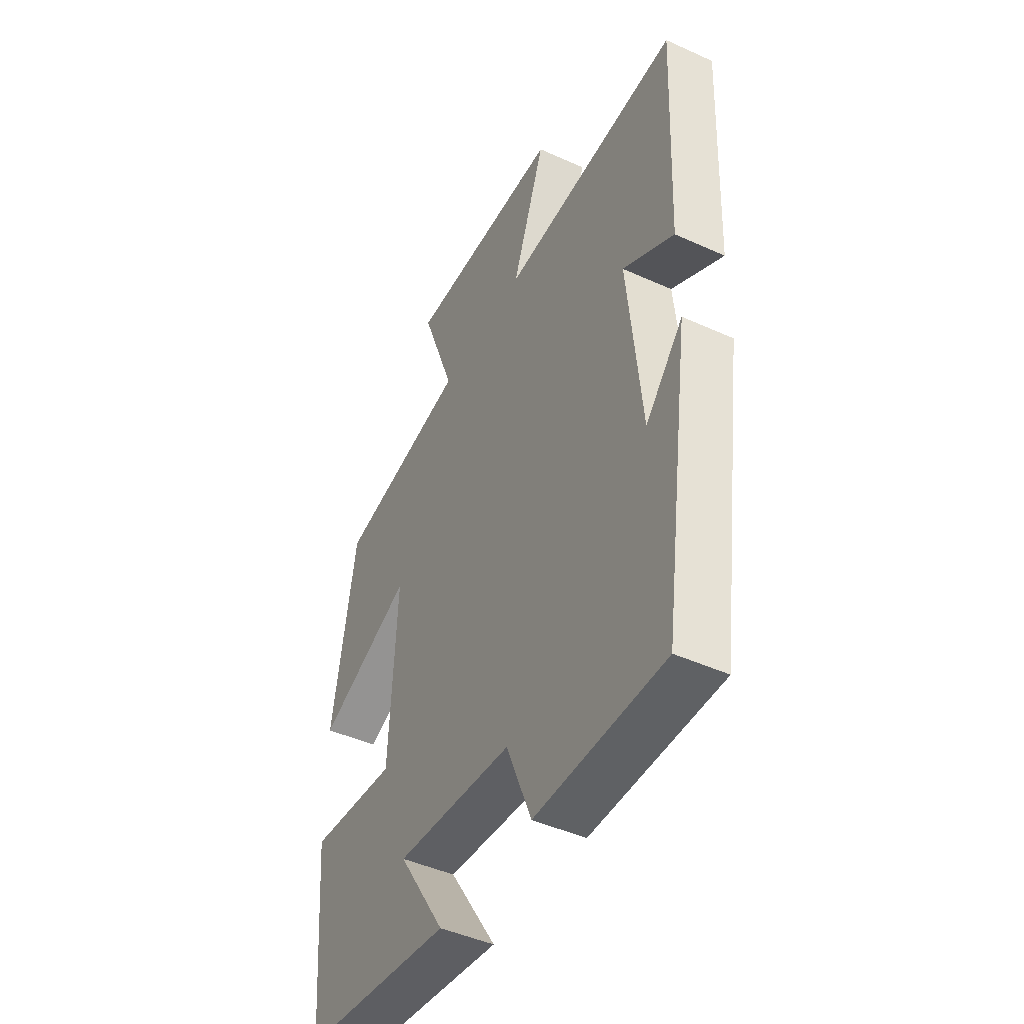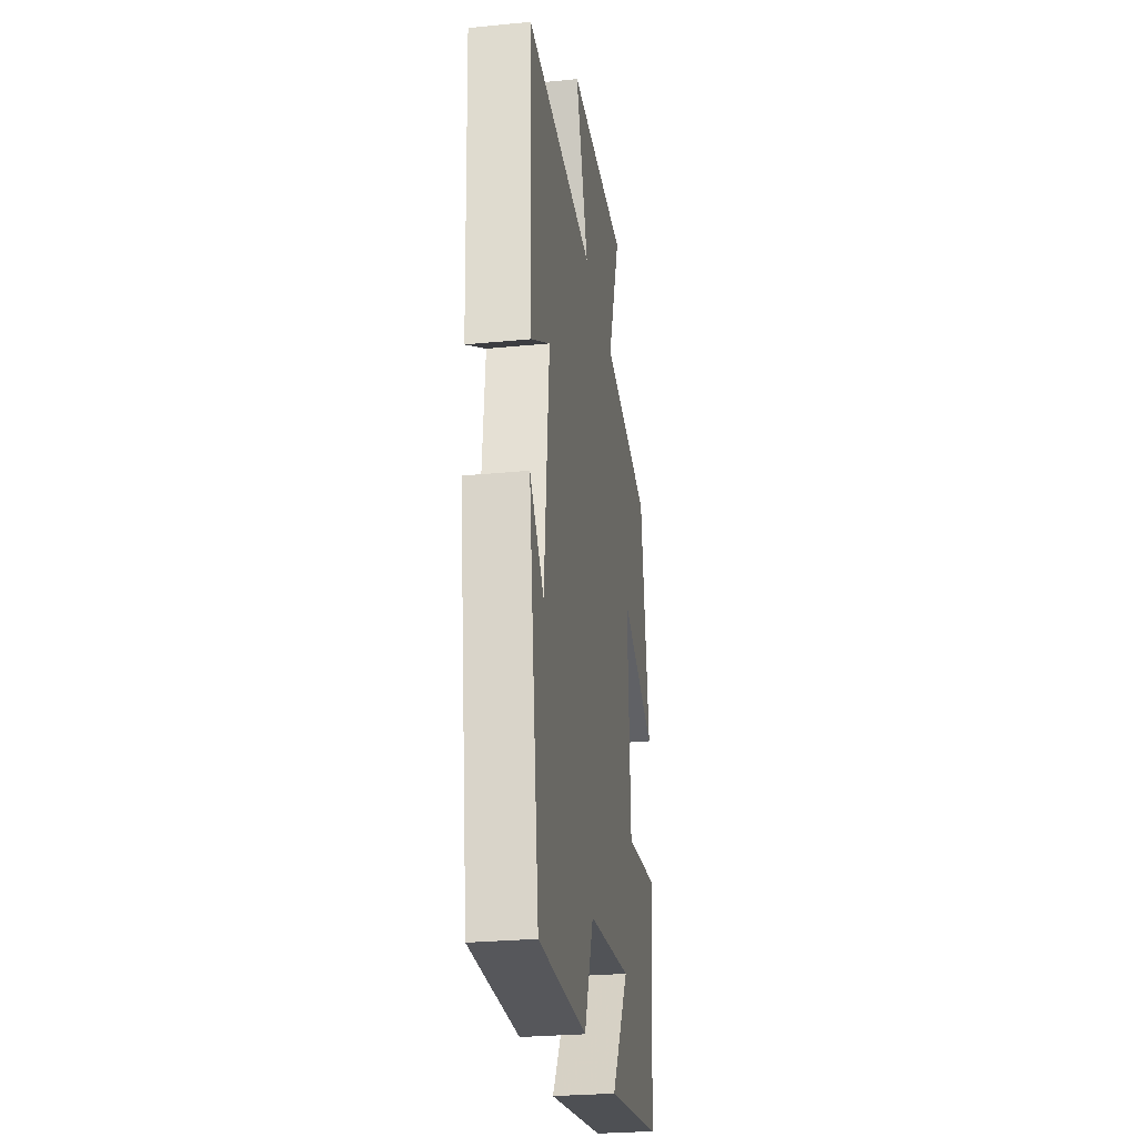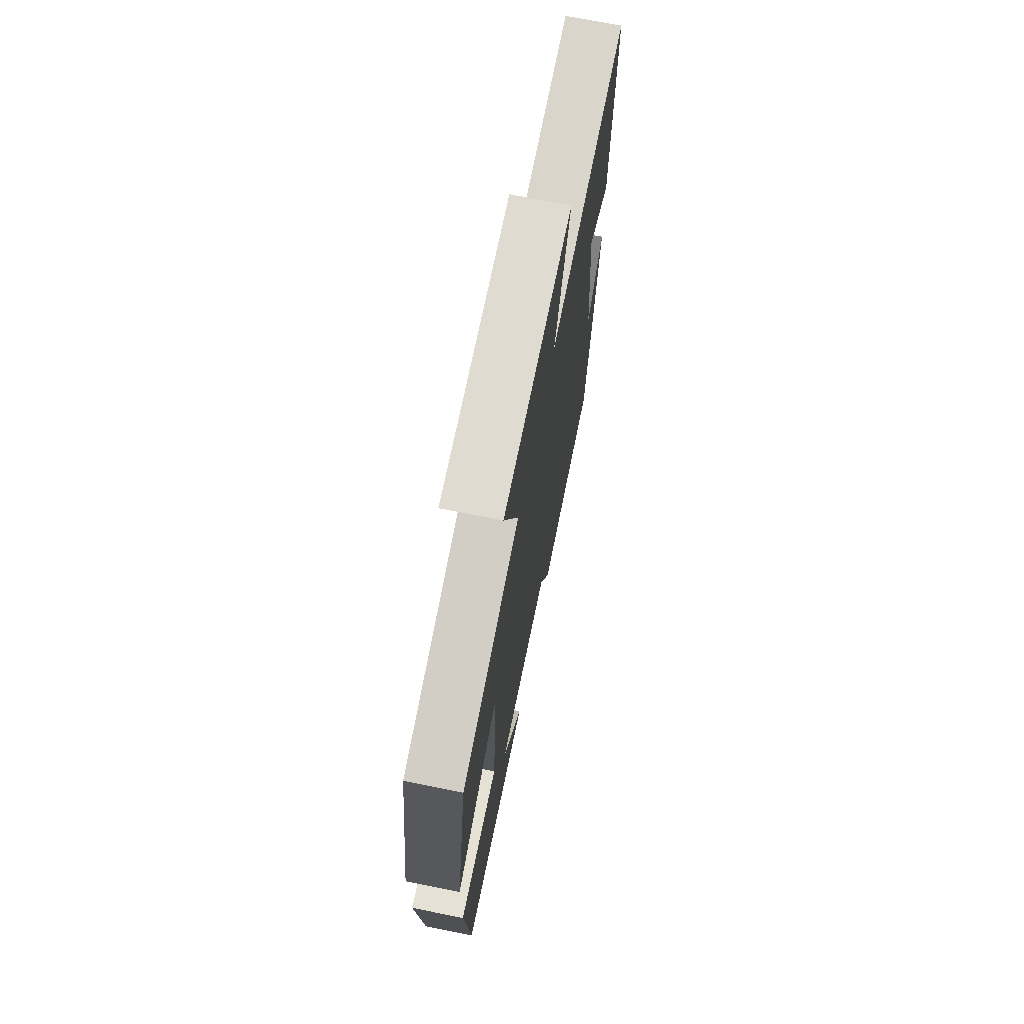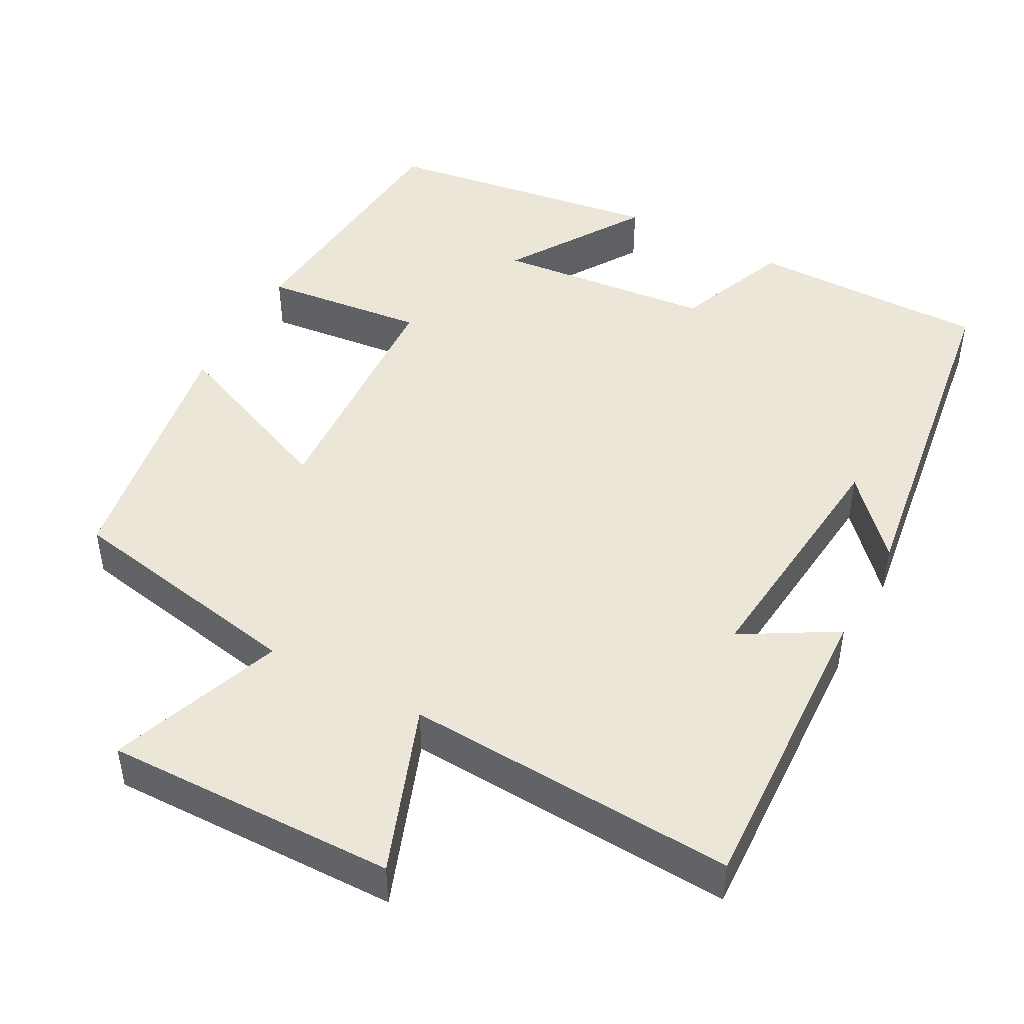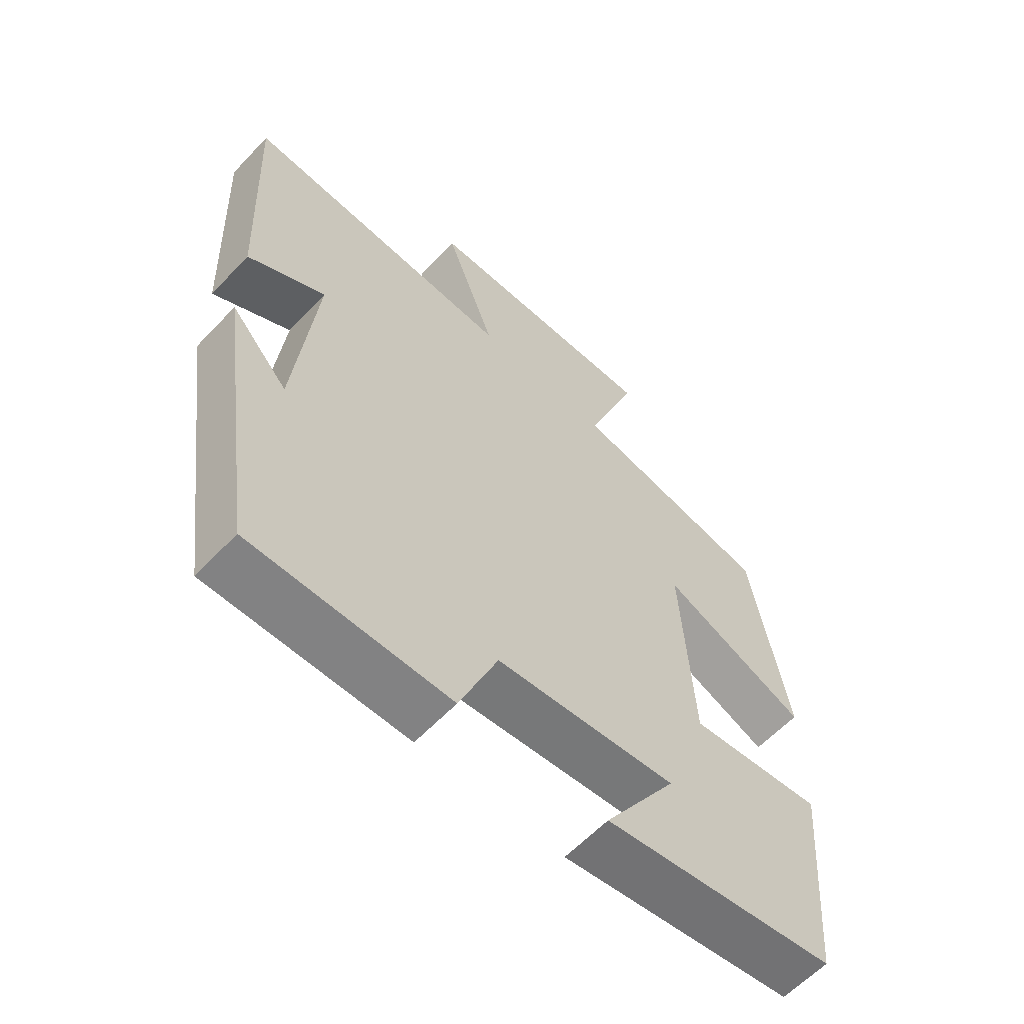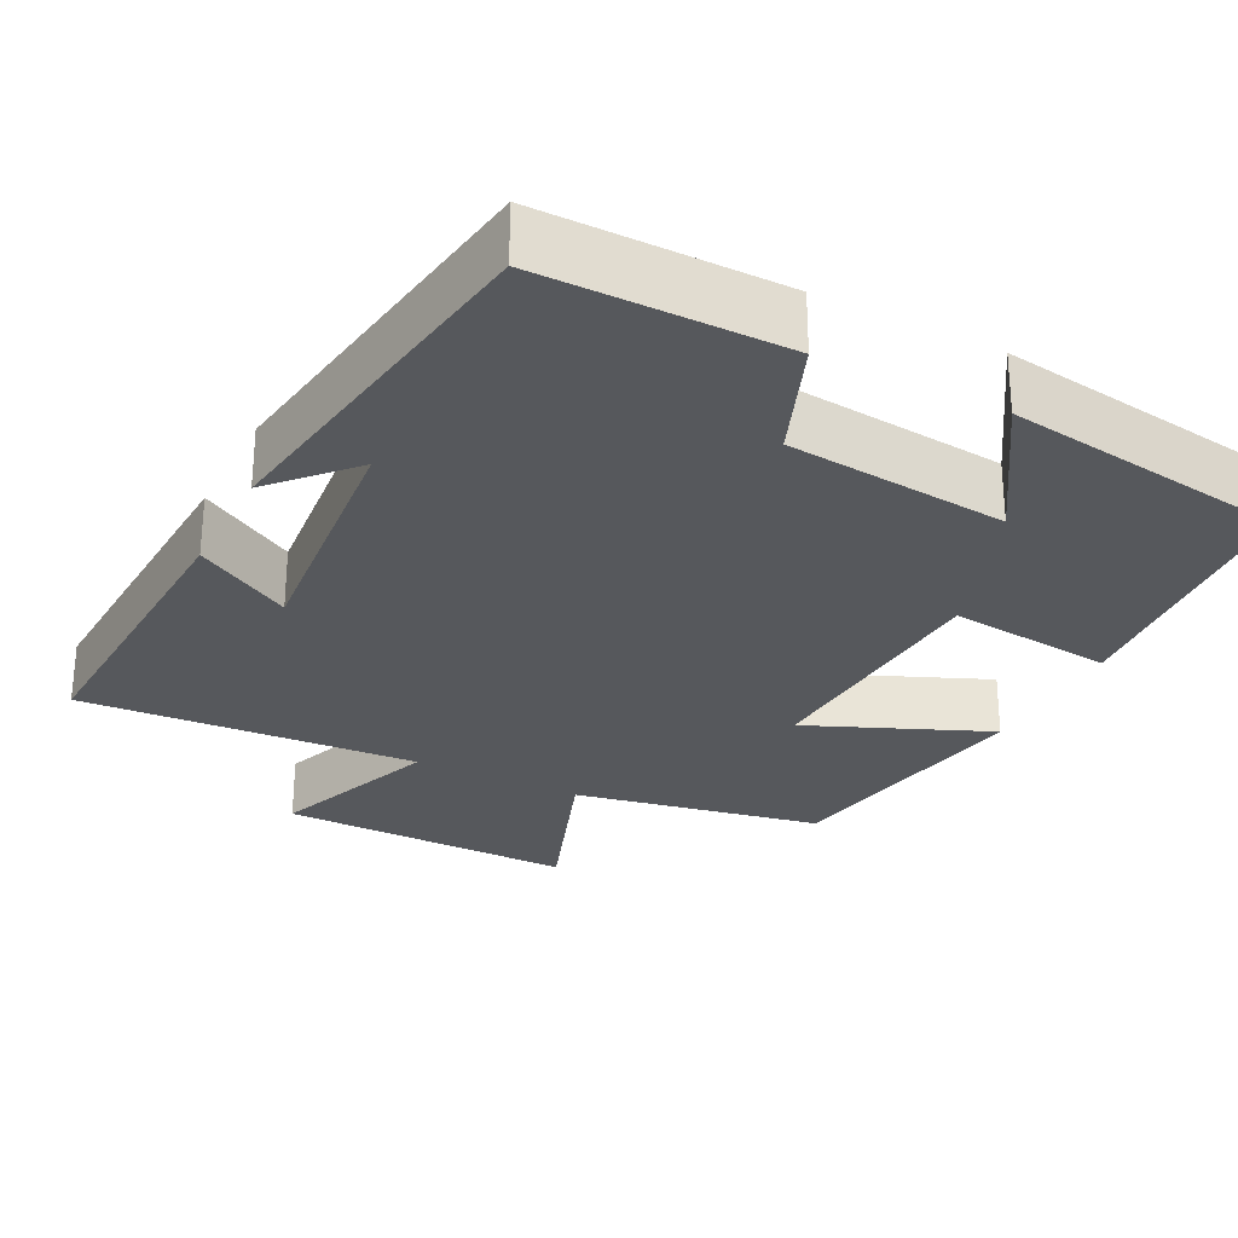
<metadata>
{"format":"obj","ext":"obj","renderer":"f3d","projection":"perspective","resolution":1024,"background":"white","views":[{"elev":-45.9,"azim":62.5,"up":"+Z"},{"elev":-27.3,"azim":98.6,"up":"+Z"},{"elev":70.9,"azim":-78.6,"up":"+Z"},{"elev":46.5,"azim":28.3,"up":"+Y"},{"elev":-60.9,"azim":136.8,"up":"+Z"},{"elev":-27.8,"azim":152.9,"up":"+Y"}]}
</metadata>
<code>
v -0.444 0.07 0.44
v -0.128 0.07 0.5
v -0.21 0.07 0.724
v 0.168 0.07 0.718
v 0.088 0.07 0.5
v 0.518 0.07 0.525
v 0.5 0.07 0.125
v 0.378 0.07 0.196
v 0.41 0.07 -0.13
v 0.5 0.07 -0.031
v 0.432 0.07 -0.501
v 0.123 0.07 -0.5
v 0.063 0.07 -0.35
v -0.219 0.07 -0.322
v -0.105 0.07 -0.5
v -0.47 0.07 -0.447
v -0.5 0.07 -0.102
v -0.289 0.07 -0.125
v -0.271 0.07 0.199
v -0.5 0.07 0.102
v -0.444 0 0.44
v -0.128 0 0.5
v -0.21 0 0.724
v 0.168 0 0.718
v 0.088 0 0.5
v 0.518 0 0.525
v 0.5 0 0.125
v 0.378 0 0.196
v 0.41 0 -0.13
v 0.5 0 -0.031
v 0.432 0 -0.501
v 0.123 0 -0.5
v 0.063 0 -0.35
v -0.219 0 -0.322
v -0.105 0 -0.5
v -0.47 0 -0.447
v -0.5 0 -0.102
v -0.289 0 -0.125
v -0.271 0 0.199
v -0.5 0 0.102
f 19 20 1 2
f 18 19 2
f 16 17 18
f 14 15 16
f 14 16 18
f 13 14 18 2
f 9 10 11 12
f 8 9 12 13
f 5 6 7 8
f 5 8 13 2
f 2 3 4 5
f 22 21 40 39
f 22 39 38
f 38 37 36
f 36 35 34
f 38 36 34
f 22 38 34 33
f 32 31 30 29
f 33 32 29 28
f 28 27 26 25
f 22 33 28 25
f 25 24 23 22
f 1 21 22 2
f 2 22 23 3
f 3 23 24 4
f 4 24 25 5
f 5 25 26 6
f 6 26 27 7
f 7 27 28 8
f 8 28 29 9
f 9 29 30 10
f 10 30 31 11
f 11 31 32 12
f 12 32 33 13
f 13 33 34 14
f 14 34 35 15
f 15 35 36 16
f 16 36 37 17
f 17 37 38 18
f 18 38 39 19
f 19 39 40 20
f 20 40 21 1

</code>
